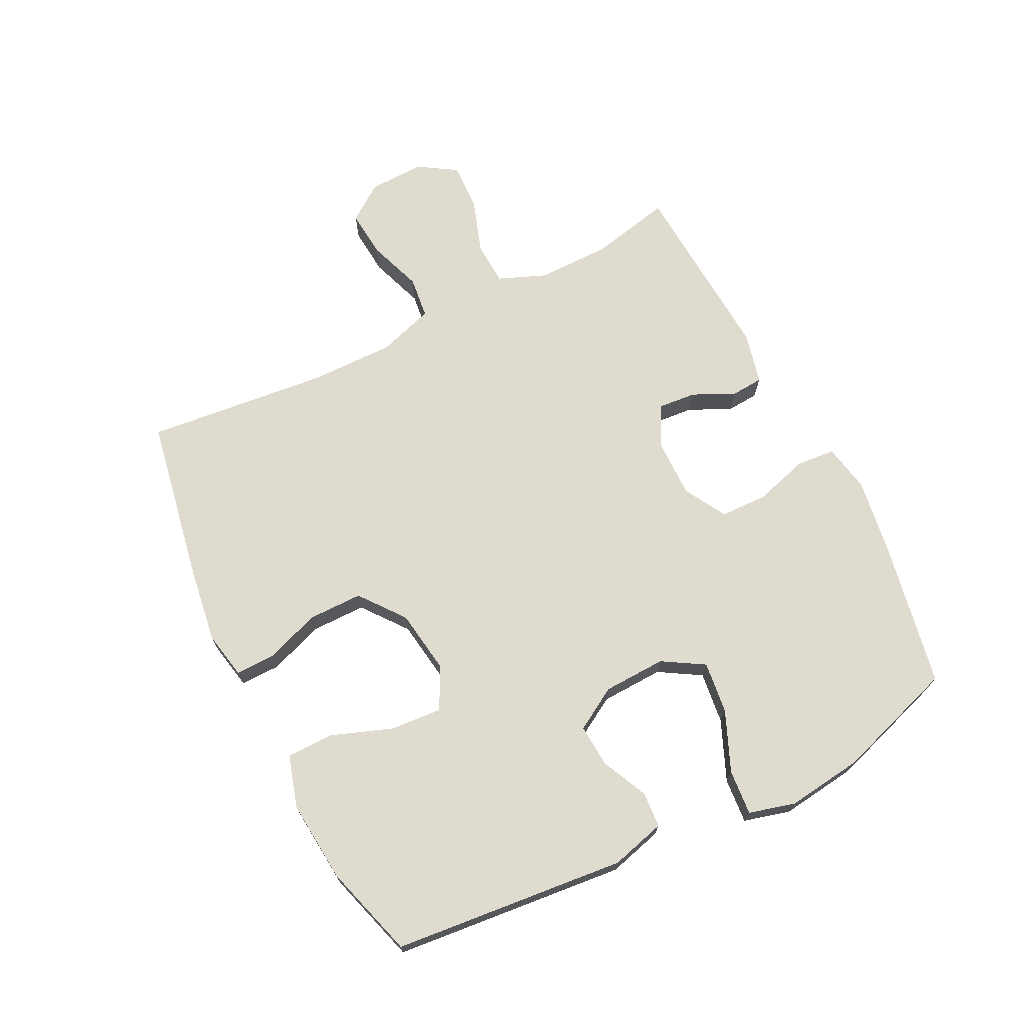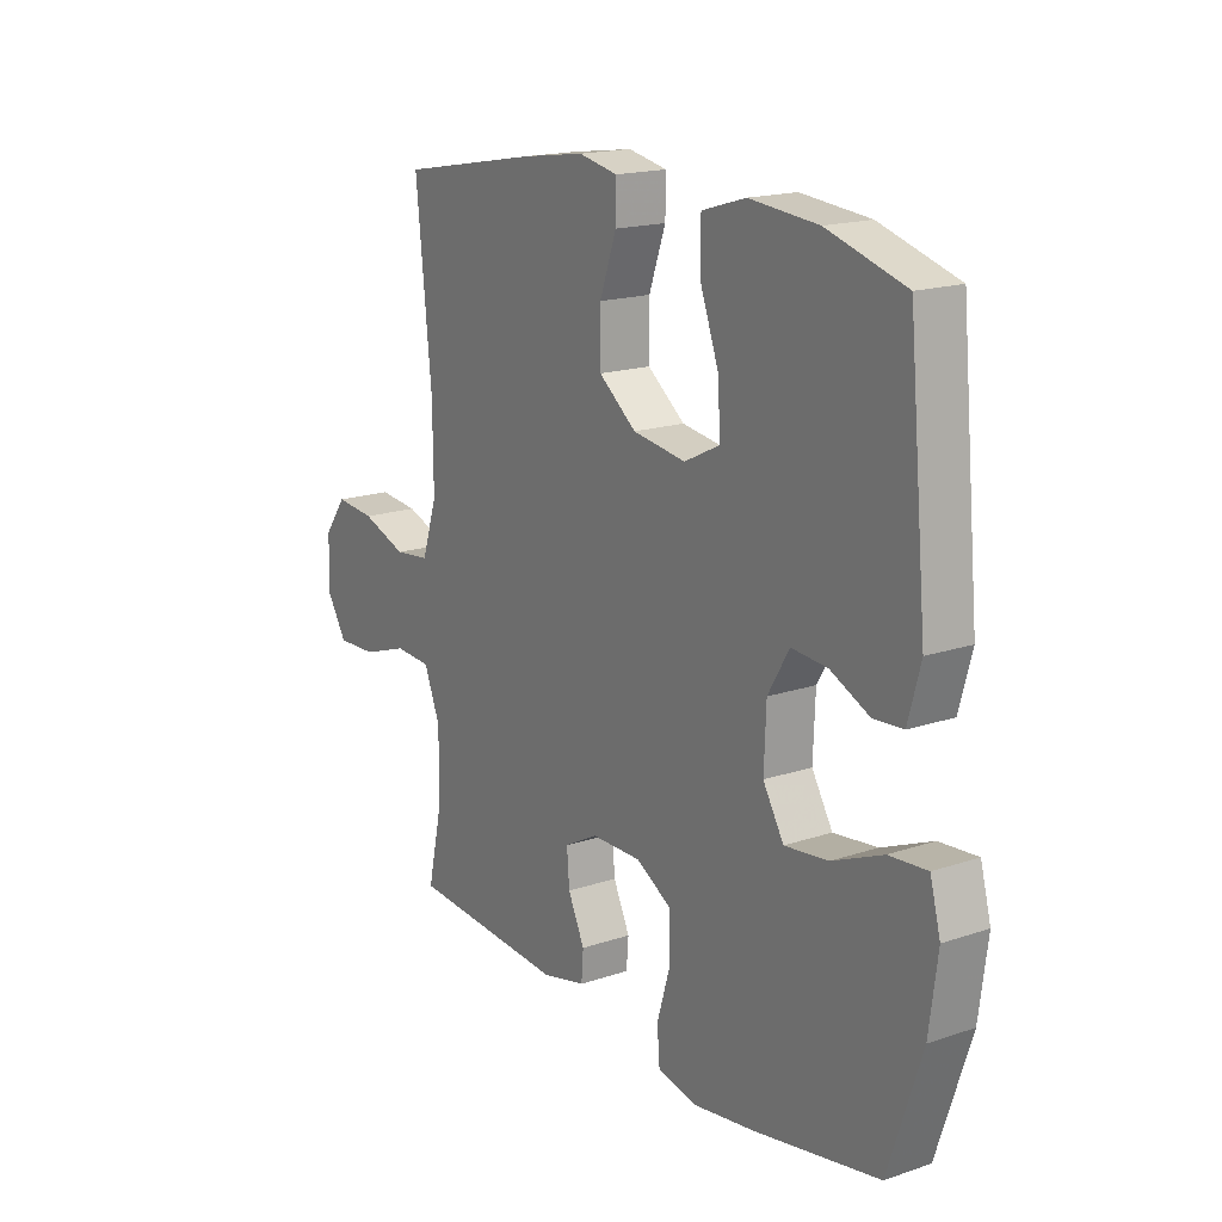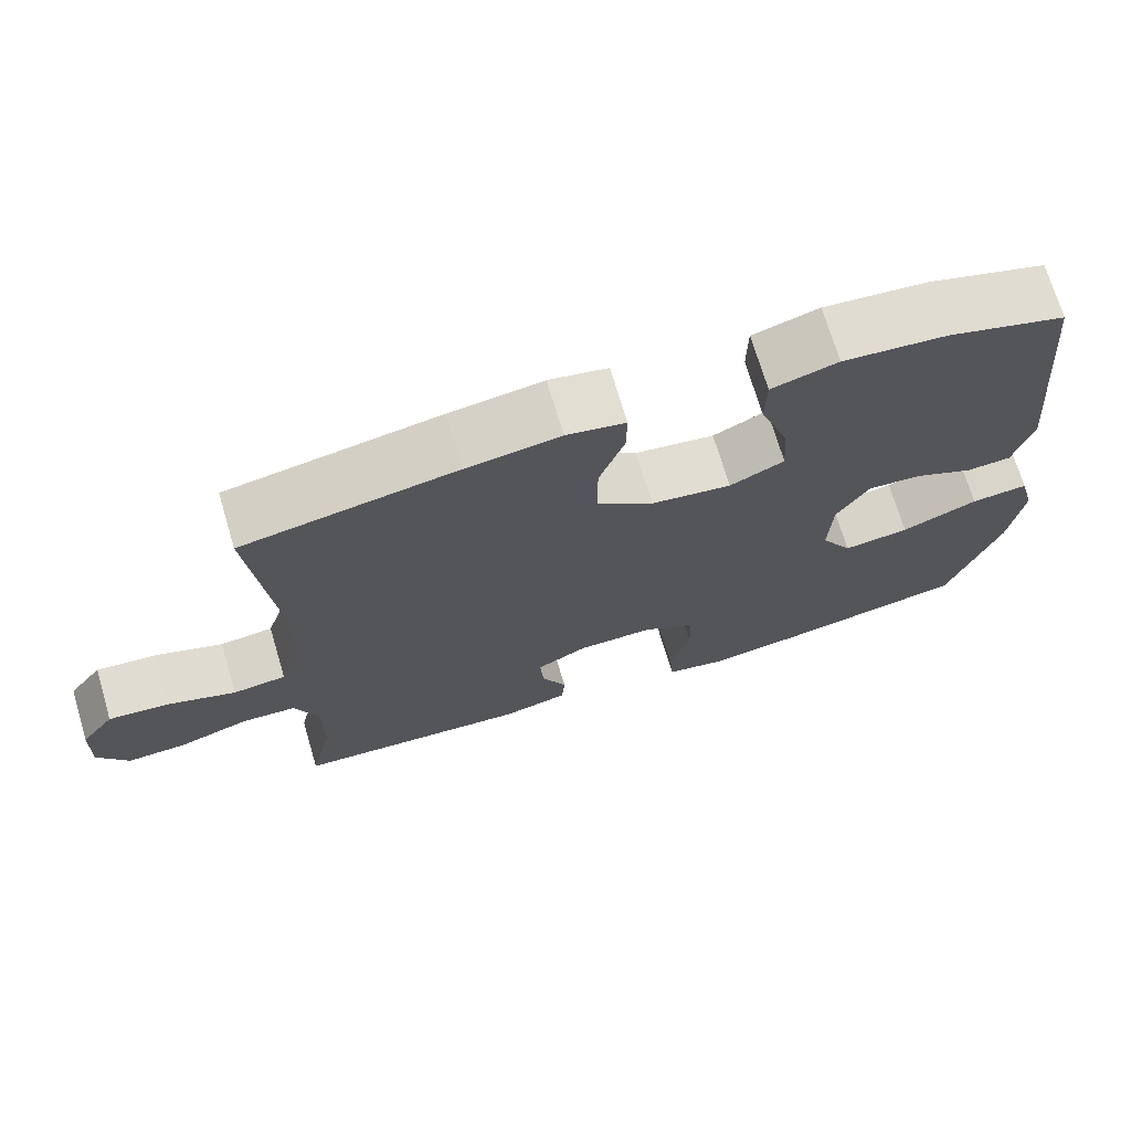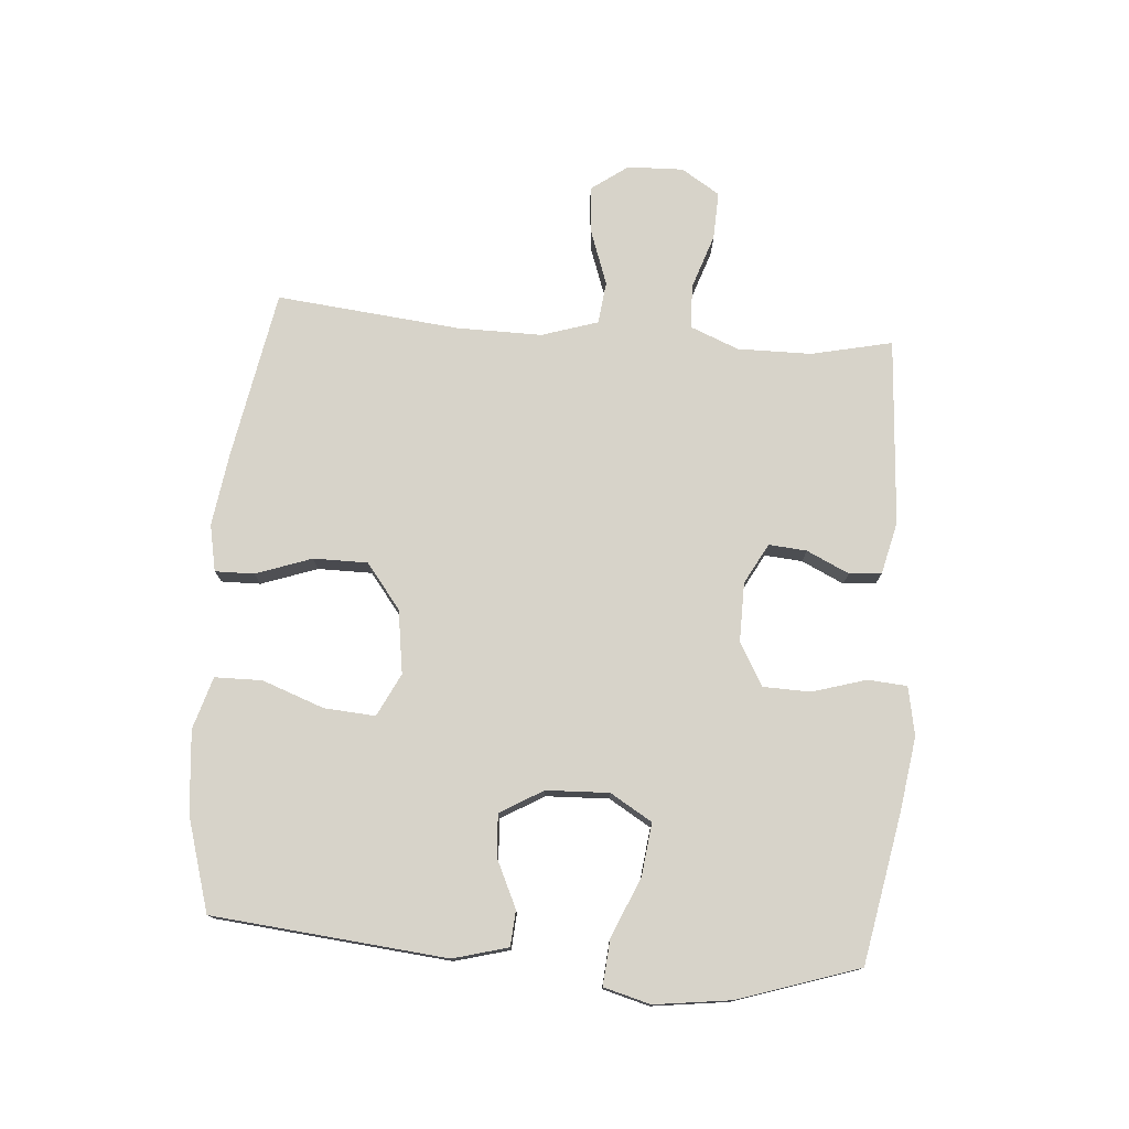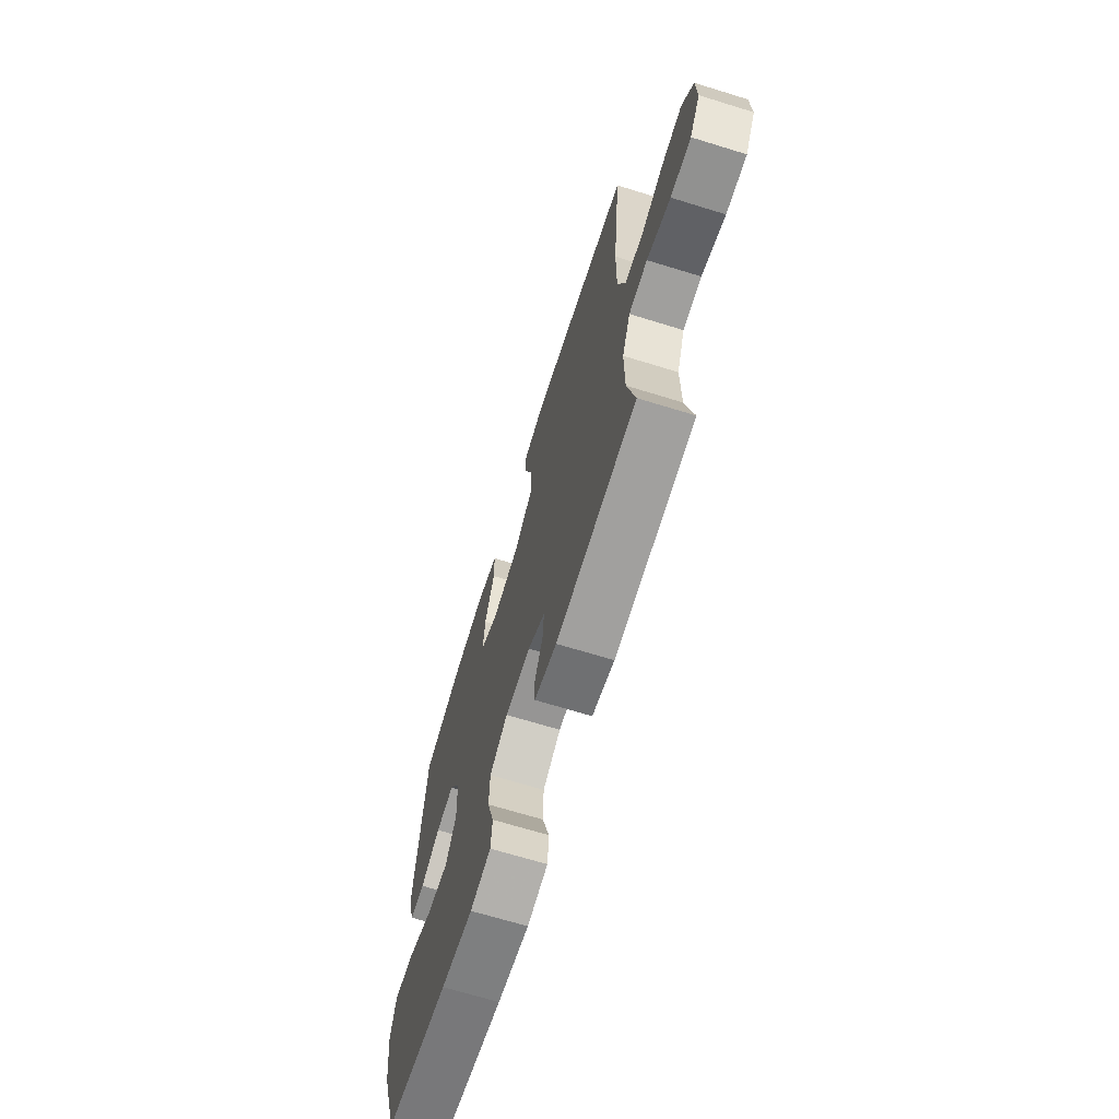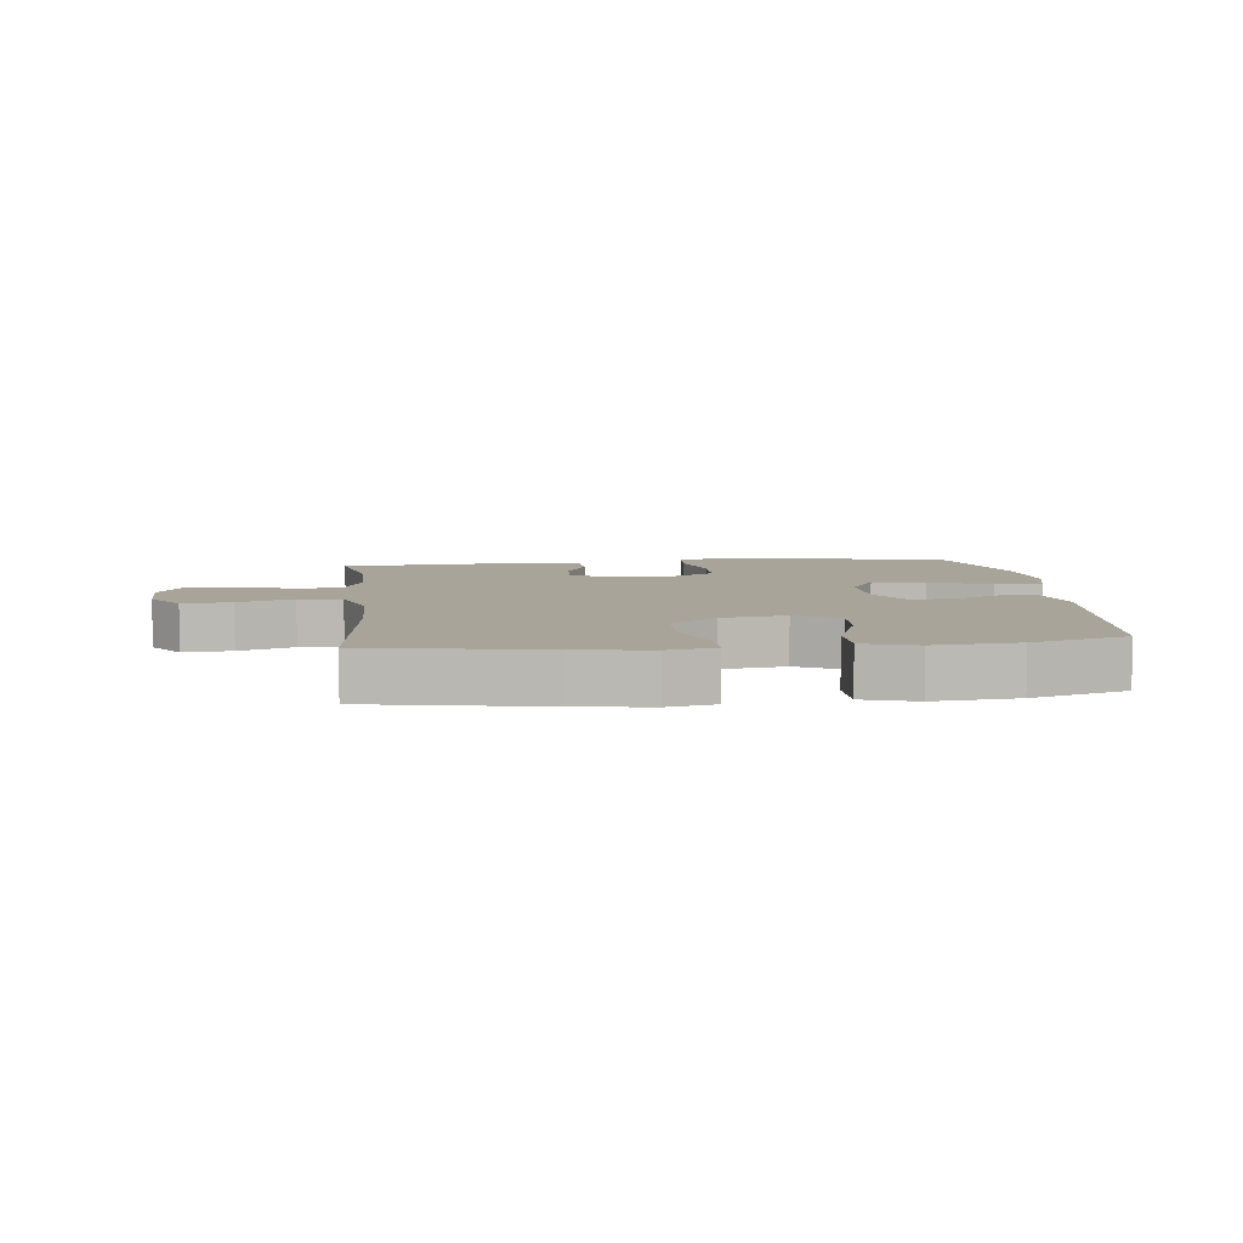
<metadata>
{"format":"obj","ext":"obj","renderer":"f3d","projection":"perspective","resolution":1024,"background":"white","views":[{"elev":70.3,"azim":63.5,"up":"+Y"},{"elev":17.4,"azim":56.3,"up":"+Z"},{"elev":71.3,"azim":-16.6,"up":"+Z"},{"elev":76.3,"azim":94.5,"up":"+Y"},{"elev":-68.1,"azim":-107.2,"up":"+Z"},{"elev":7.1,"azim":-6.2,"up":"+Y"}]}
</metadata>
<code>
v 0.5 0.07 0.5
v 0.536 0.07 0.124
v 0.512 0.07 0.036
v 0.455 0.07 0.032
v 0.38 0.07 0.067
v 0.311 0.07 0.072
v 0.27 0.07 0.003
v 0.266 0.07 -0.098
v 0.306 0.07 -0.165
v 0.39 0.07 -0.155
v 0.487 0.07 -0.114
v 0.56 0.07 -0.108
v 0.58 0.07 -0.183
v 0.564 0.07 -0.306
v 0.5 0.07 -0.5
v 0.261 0.07 -0.545
v 0.141 0.07 -0.563
v 0.063 0.07 -0.548
v 0.058 0.07 -0.485
v 0.084 0.07 -0.398
v 0.082 0.07 -0.322
v 0.014 0.07 -0.283
v -0.082 0.07 -0.284
v -0.147 0.07 -0.319
v -0.142 0.07 -0.38
v -0.11 0.07 -0.448
v -0.114 0.07 -0.5
v -0.198 0.07 -0.52
v -0.5 0.07 -0.5
v -0.471 0.07 -0.37
v -0.47 0.07 -0.251
v -0.501 0.07 -0.174
v -0.571 0.07 -0.17
v -0.66 0.07 -0.2
v -0.737 0.07 -0.203
v -0.776 0.07 -0.141
v -0.773 0.07 -0.051
v -0.73 0.07 0.008
v -0.653 0.07 0.001
v -0.566 0.07 -0.03
v -0.498 0.07 -0.022
v -0.469 0.07 0.068
v -0.47 0.07 0.205
v -0.5 0.07 0.5
v -0.229 0.07 0.549
v -0.11 0.07 0.566
v -0.035 0.07 0.551
v -0.036 0.07 0.488
v -0.068 0.07 0.398
v -0.068 0.07 0.311
v 0.004 0.07 0.255
v 0.106 0.07 0.24
v 0.175 0.07 0.274
v 0.169 0.07 0.357
v 0.133 0.07 0.456
v 0.134 0.07 0.532
v 0.218 0.07 0.557
v 0.35 0.07 0.545
v 0.5 0 0.5
v 0.536 0 0.124
v 0.512 0 0.036
v 0.455 0 0.032
v 0.38 0 0.067
v 0.311 0 0.072
v 0.27 0 0.003
v 0.266 0 -0.098
v 0.306 0 -0.165
v 0.39 0 -0.155
v 0.487 0 -0.114
v 0.56 0 -0.108
v 0.58 0 -0.183
v 0.564 0 -0.306
v 0.5 0 -0.5
v 0.261 0 -0.545
v 0.141 0 -0.563
v 0.063 0 -0.548
v 0.058 0 -0.485
v 0.084 0 -0.398
v 0.082 0 -0.322
v 0.014 0 -0.283
v -0.082 0 -0.284
v -0.147 0 -0.319
v -0.142 0 -0.38
v -0.11 0 -0.448
v -0.114 0 -0.5
v -0.198 0 -0.52
v -0.5 0 -0.5
v -0.471 0 -0.37
v -0.47 0 -0.251
v -0.501 0 -0.174
v -0.571 0 -0.17
v -0.66 0 -0.2
v -0.737 0 -0.203
v -0.776 0 -0.141
v -0.773 0 -0.051
v -0.73 0 0.008
v -0.653 0 0.001
v -0.566 0 -0.03
v -0.498 0 -0.022
v -0.469 0 0.068
v -0.47 0 0.205
v -0.5 0 0.5
v -0.229 0 0.549
v -0.11 0 0.566
v -0.035 0 0.551
v -0.036 0 0.488
v -0.068 0 0.398
v -0.068 0 0.311
v 0.004 0 0.255
v 0.106 0 0.24
v 0.175 0 0.274
v 0.169 0 0.357
v 0.133 0 0.456
v 0.134 0 0.532
v 0.218 0 0.557
v 0.35 0 0.545
f 54 55 56 57
f 53 54 57 58
f 46 47 48 49
f 46 49 50
f 43 44 45 46
f 42 43 46 50
f 41 42 50 51
f 37 38 39 40
f 35 36 37 40
f 33 34 35 40
f 32 33 40 41
f 31 32 41 51
f 27 28 29 30
f 25 26 27 30
f 24 25 30 31
f 23 24 31 51
f 17 18 19 20
f 17 20 21
f 16 17 21
f 15 16 21
f 14 15 21 22
f 10 11 12 13
f 9 10 13 14
f 2 3 4 5
f 2 5 6
f 53 58 1 2
f 52 53 2 6
f 22 23 51 52
f 22 52 6 7
f 9 14 22
f 8 9 22
f 7 8 22
f 115 114 113 112
f 116 115 112 111
f 107 106 105 104
f 108 107 104
f 104 103 102 101
f 108 104 101 100
f 109 108 100 99
f 98 97 96 95
f 98 95 94 93
f 98 93 92 91
f 99 98 91 90
f 109 99 90 89
f 88 87 86 85
f 88 85 84 83
f 89 88 83 82
f 109 89 82 81
f 78 77 76 75
f 79 78 75
f 79 75 74
f 79 74 73
f 80 79 73 72
f 71 70 69 68
f 72 71 68 67
f 63 62 61 60
f 64 63 60
f 60 59 116 111
f 64 60 111 110
f 110 109 81 80
f 65 64 110 80
f 80 72 67
f 80 67 66
f 80 66 65
f 1 59 60 2
f 2 60 61 3
f 3 61 62 4
f 4 62 63 5
f 5 63 64 6
f 6 64 65 7
f 7 65 66 8
f 8 66 67 9
f 9 67 68 10
f 10 68 69 11
f 11 69 70 12
f 12 70 71 13
f 13 71 72 14
f 14 72 73 15
f 15 73 74 16
f 16 74 75 17
f 17 75 76 18
f 18 76 77 19
f 19 77 78 20
f 20 78 79 21
f 21 79 80 22
f 22 80 81 23
f 23 81 82 24
f 24 82 83 25
f 25 83 84 26
f 26 84 85 27
f 27 85 86 28
f 28 86 87 29
f 29 87 88 30
f 30 88 89 31
f 31 89 90 32
f 32 90 91 33
f 33 91 92 34
f 34 92 93 35
f 35 93 94 36
f 36 94 95 37
f 37 95 96 38
f 38 96 97 39
f 39 97 98 40
f 40 98 99 41
f 41 99 100 42
f 42 100 101 43
f 43 101 102 44
f 44 102 103 45
f 45 103 104 46
f 46 104 105 47
f 47 105 106 48
f 48 106 107 49
f 49 107 108 50
f 50 108 109 51
f 51 109 110 52
f 52 110 111 53
f 53 111 112 54
f 54 112 113 55
f 55 113 114 56
f 56 114 115 57
f 57 115 116 58
f 58 116 59 1

</code>
